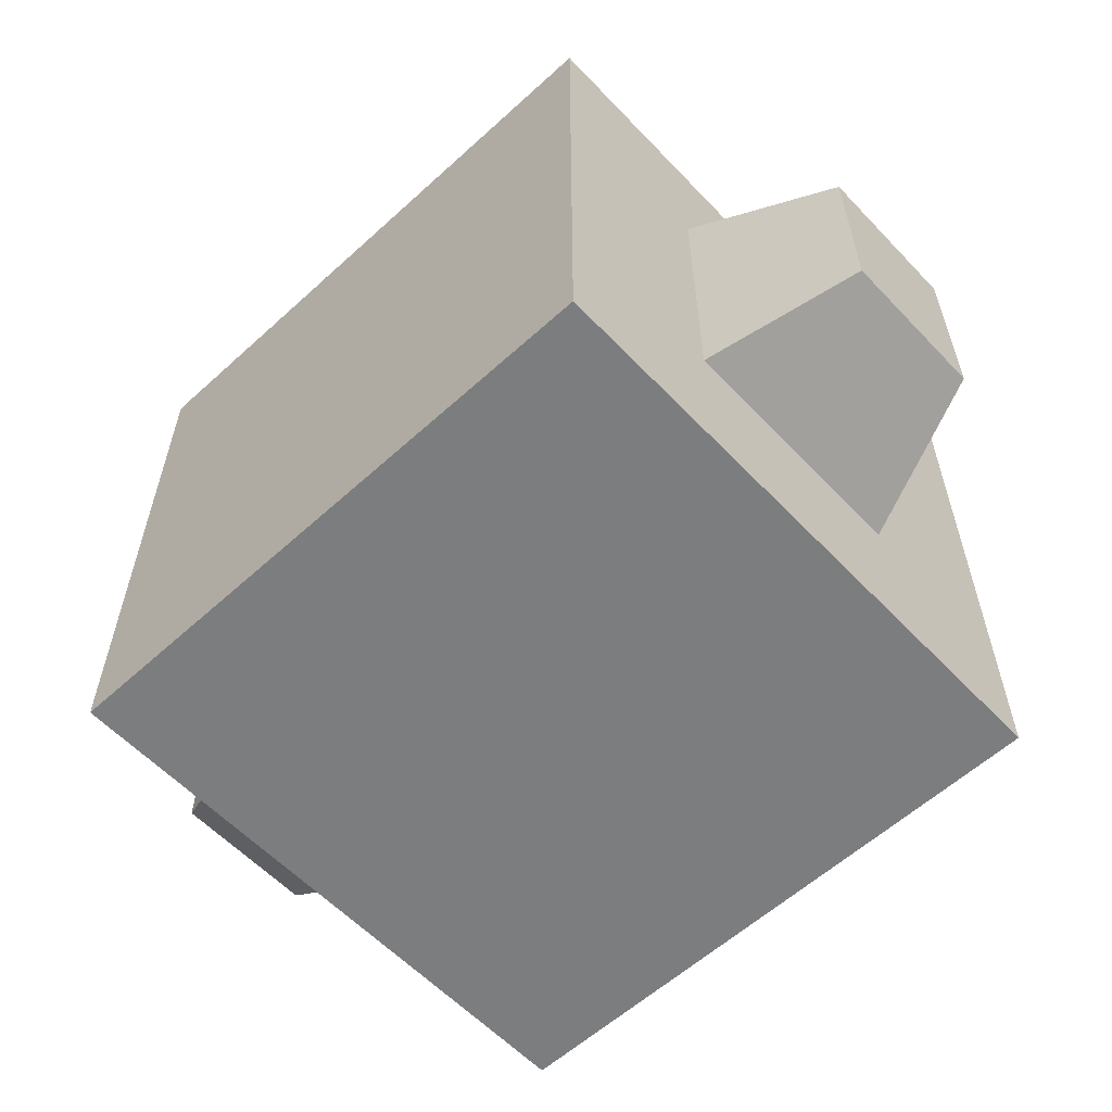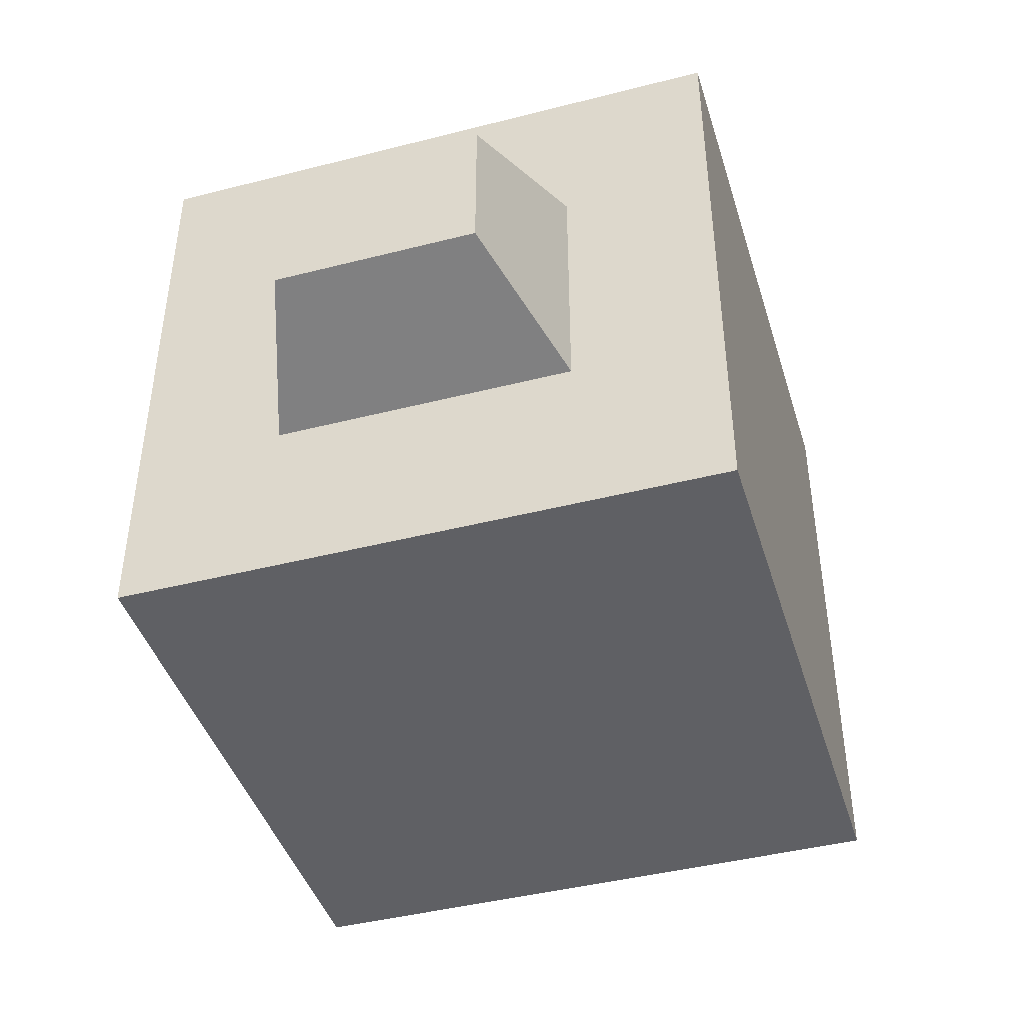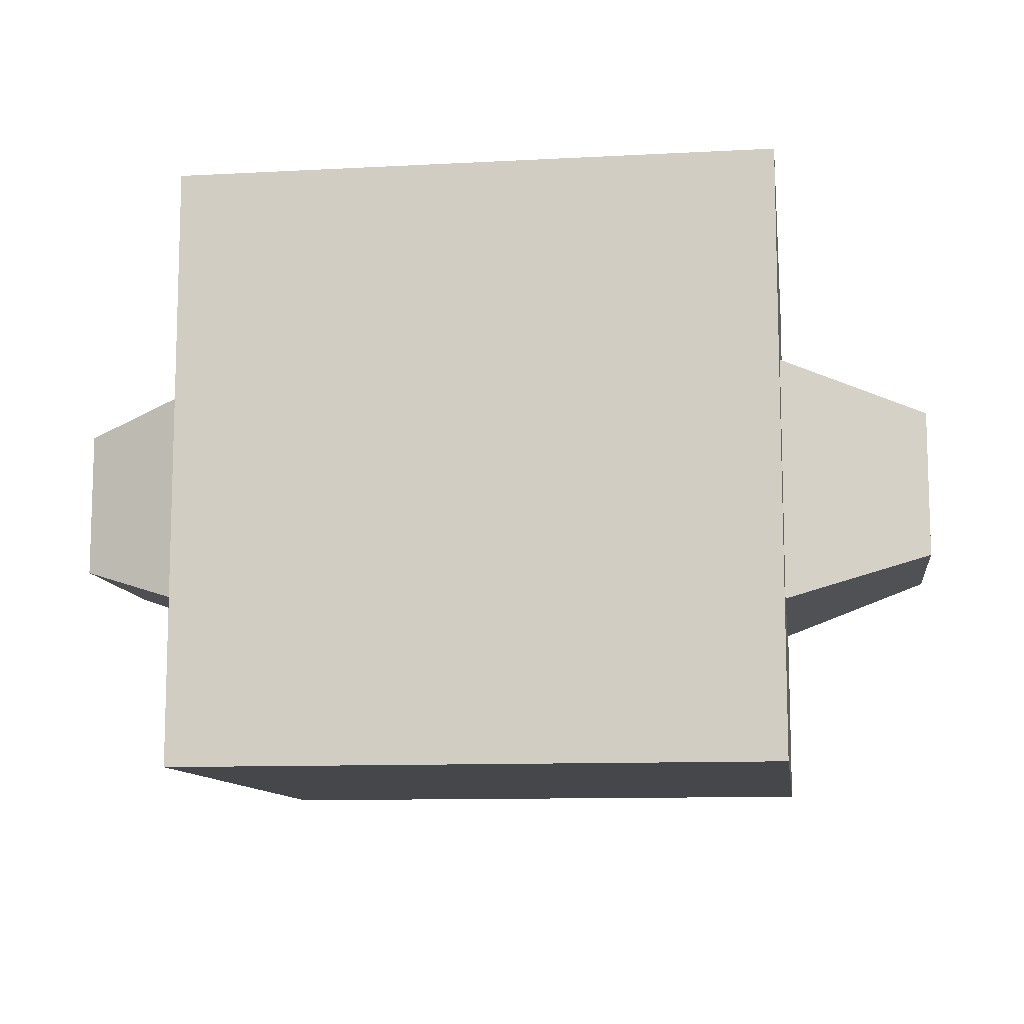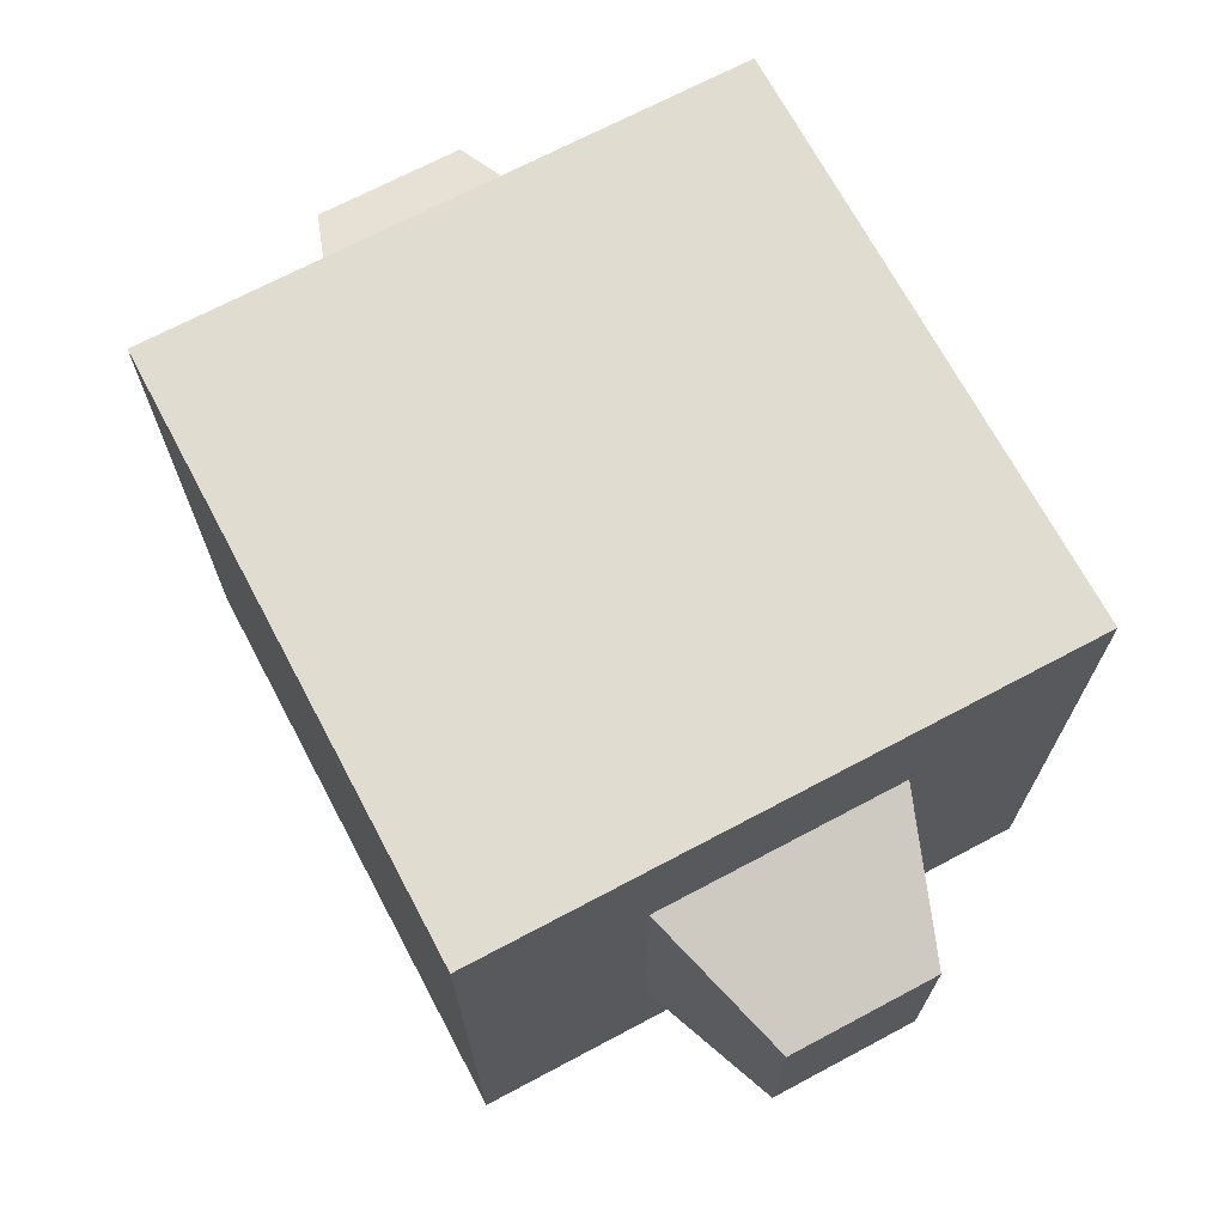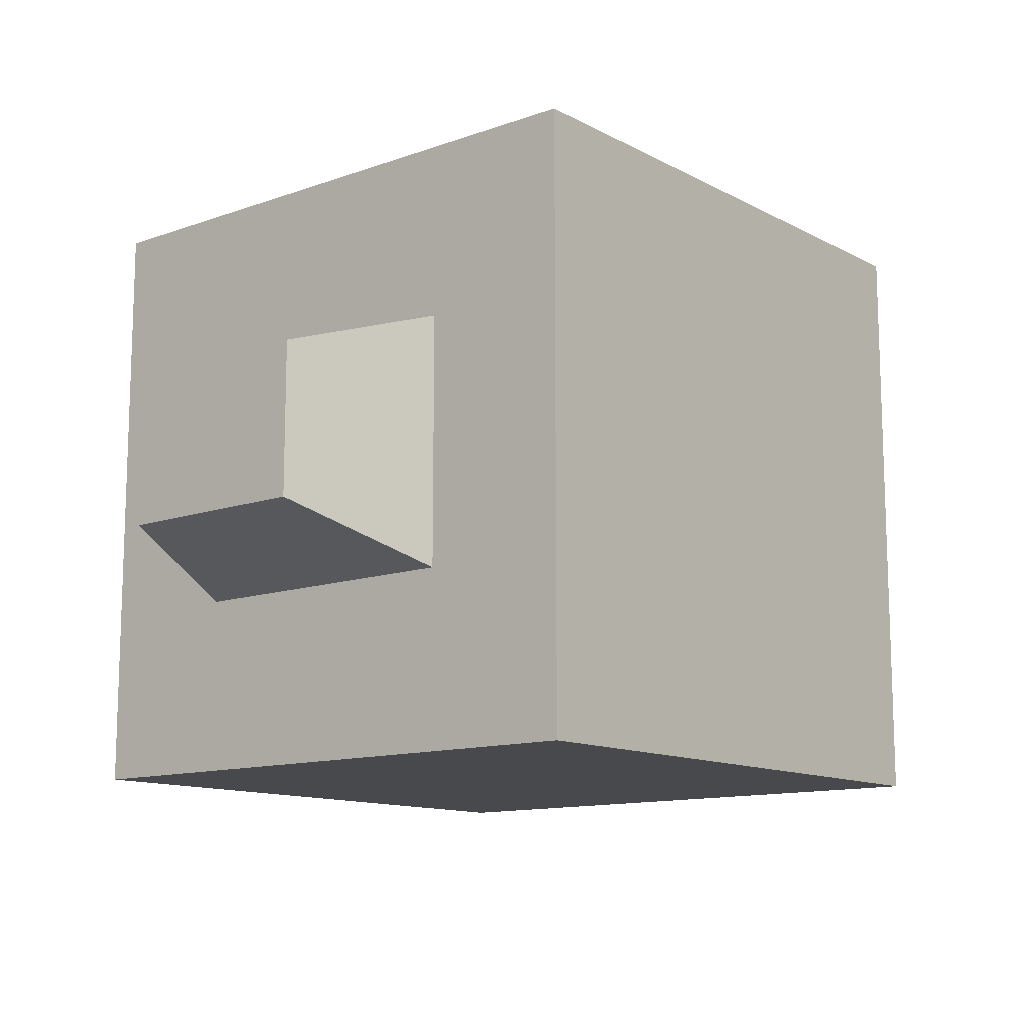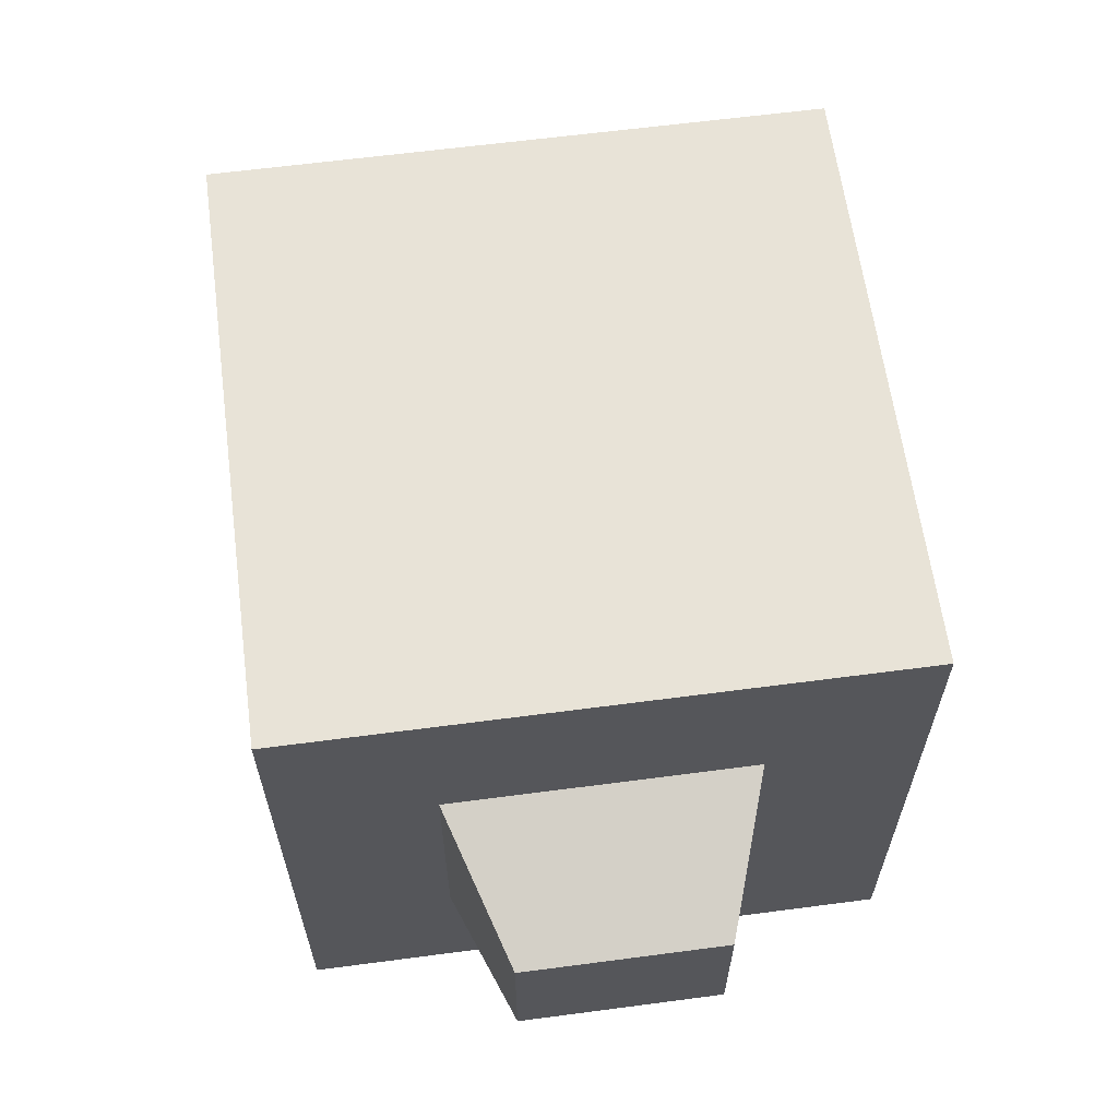
<metadata>
{"format":"obj","ext":"obj","renderer":"f3d","projection":"perspective","resolution":1024,"background":"white","views":[{"elev":-59.0,"azim":43.1,"up":"+Y"},{"elev":-43.2,"azim":106.8,"up":"+Z"},{"elev":-10.7,"azim":-172.4,"up":"+Z"},{"elev":69.7,"azim":-118.0,"up":"+Y"},{"elev":-12.3,"azim":129.6,"up":"+Z"},{"elev":62.4,"azim":82.4,"up":"+Z"}]}
</metadata>
<code>
g tank_enemy_01_head
v -0.6 0 0.6
v 0.6 0 0.6
v 0.6 -0 -0.6
v -0.6 -0 -0.6
v -0.6 1.2 0.6
v 0.6 1.2 0.6
v 0.6 1.2 -0.6
v -0.6 1.2 -0.6
v 0.6 0.3 0.25
v 0.9 0.4 0.15
v 0.9 0.4 -0.15
v 0.6 0.3 -0.25
v 0.6 0.9 0.25
v 0.9 0.8 0.15
v 0.9 0.8 -0.15
v 0.6 0.9 -0.25
v -0.6 0.3 0.25
v -0.9 0.4 0.15
v -0.9 0.4 -0.15
v -0.6 0.3 -0.25
v -0.6 0.9 0.25
v -0.9 0.8 0.15
v -0.9 0.8 -0.15
v -0.6 0.9 -0.25
f 4 3 2 1
f 2 6 5 1
f 3 7 6 2
f 8 7 3 4
f 5 8 4 1
f 6 7 8 5
f 12 11 10 9
f 10 14 13 9
f 11 15 14 10
f 16 15 11 12
f 14 15 16 13
f 18 19 20 17
f 21 22 18 17
f 22 23 19 18
f 19 23 24 20
f 24 23 22 21

</code>
